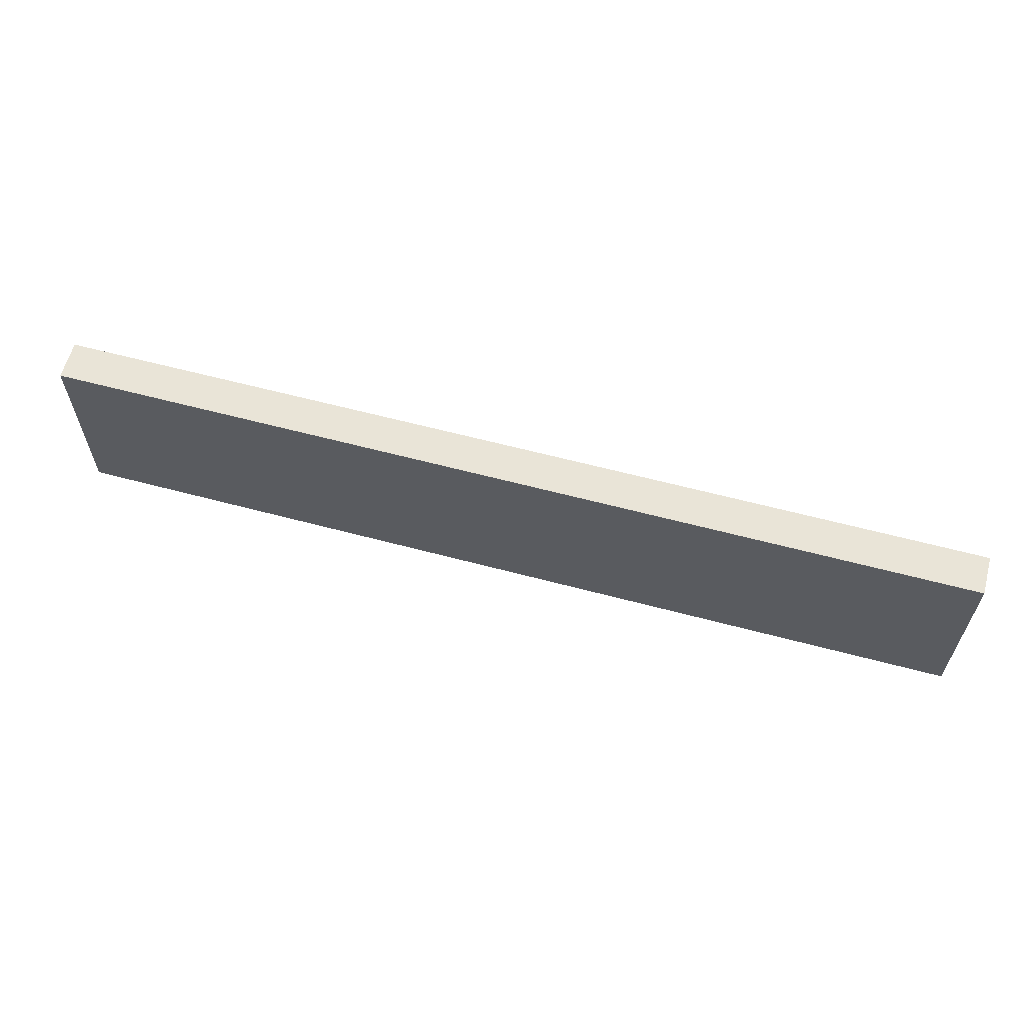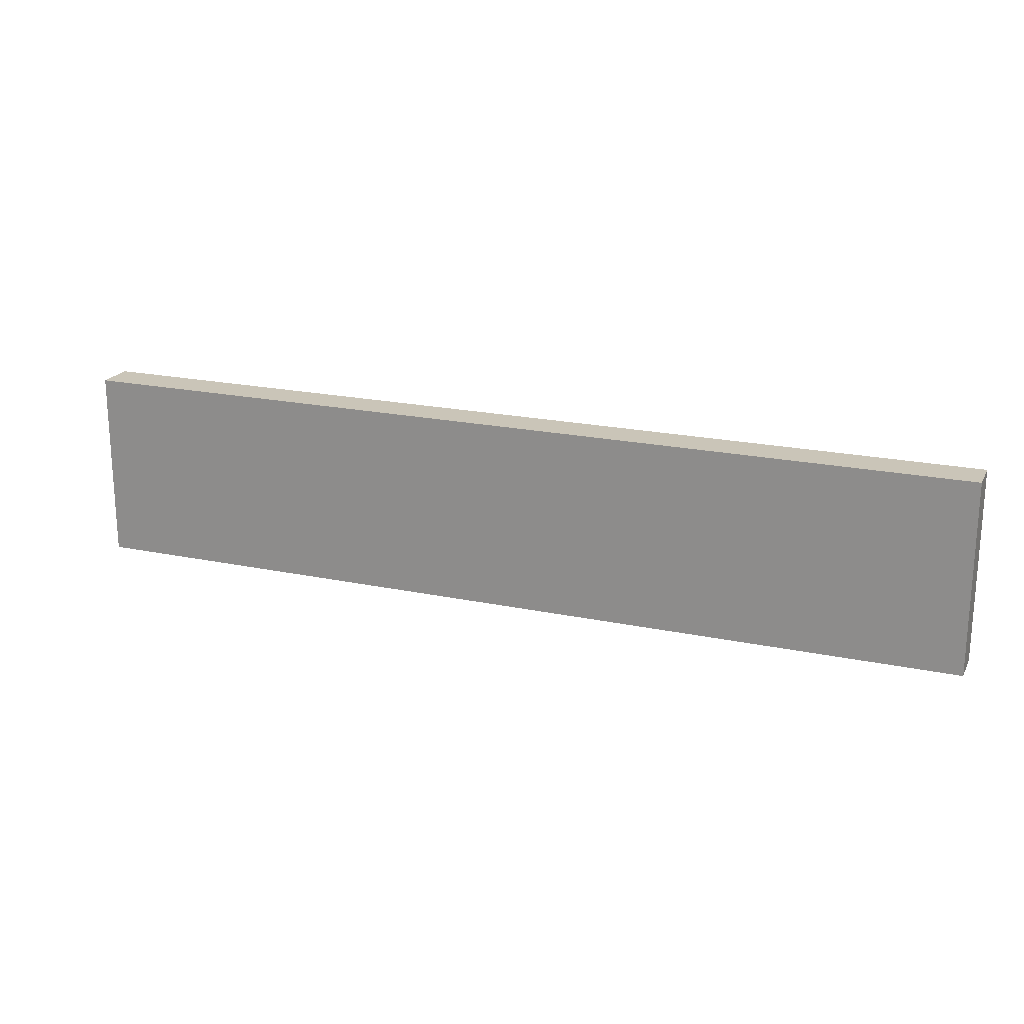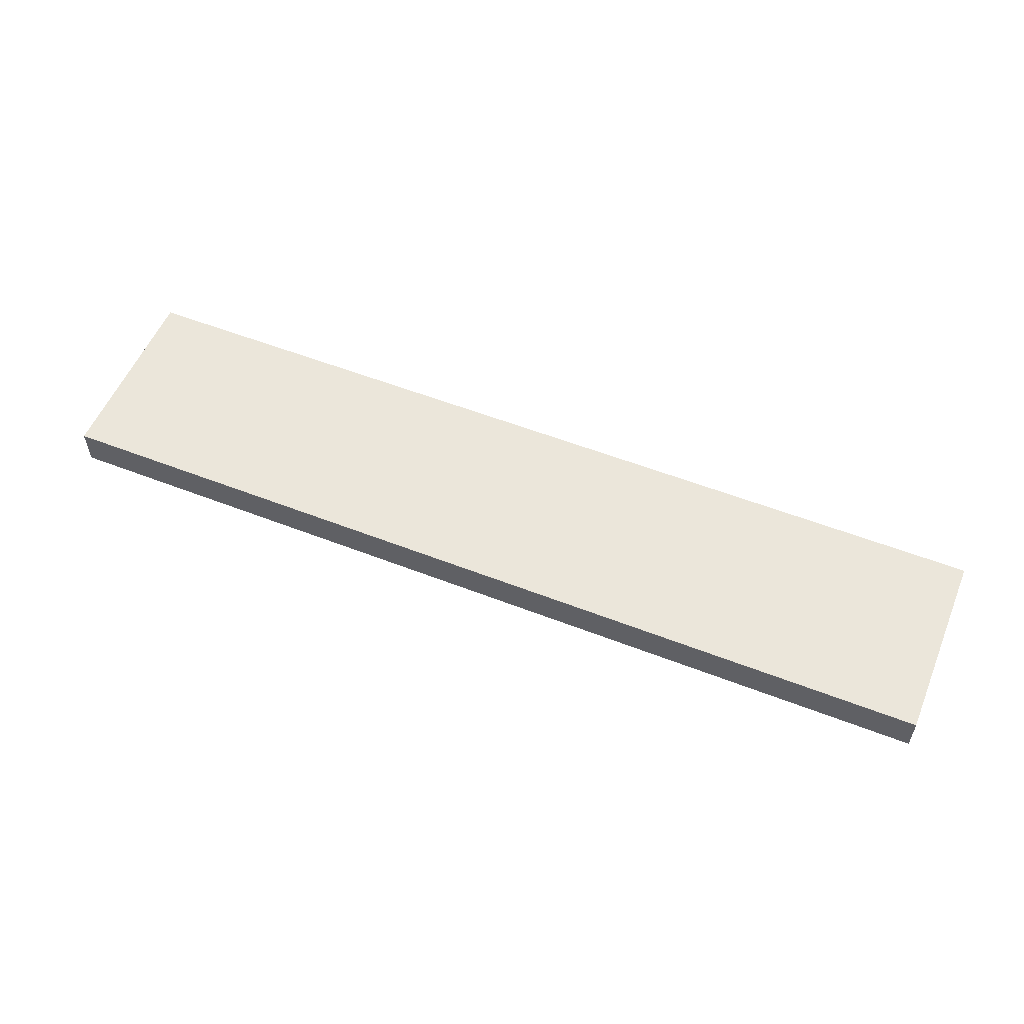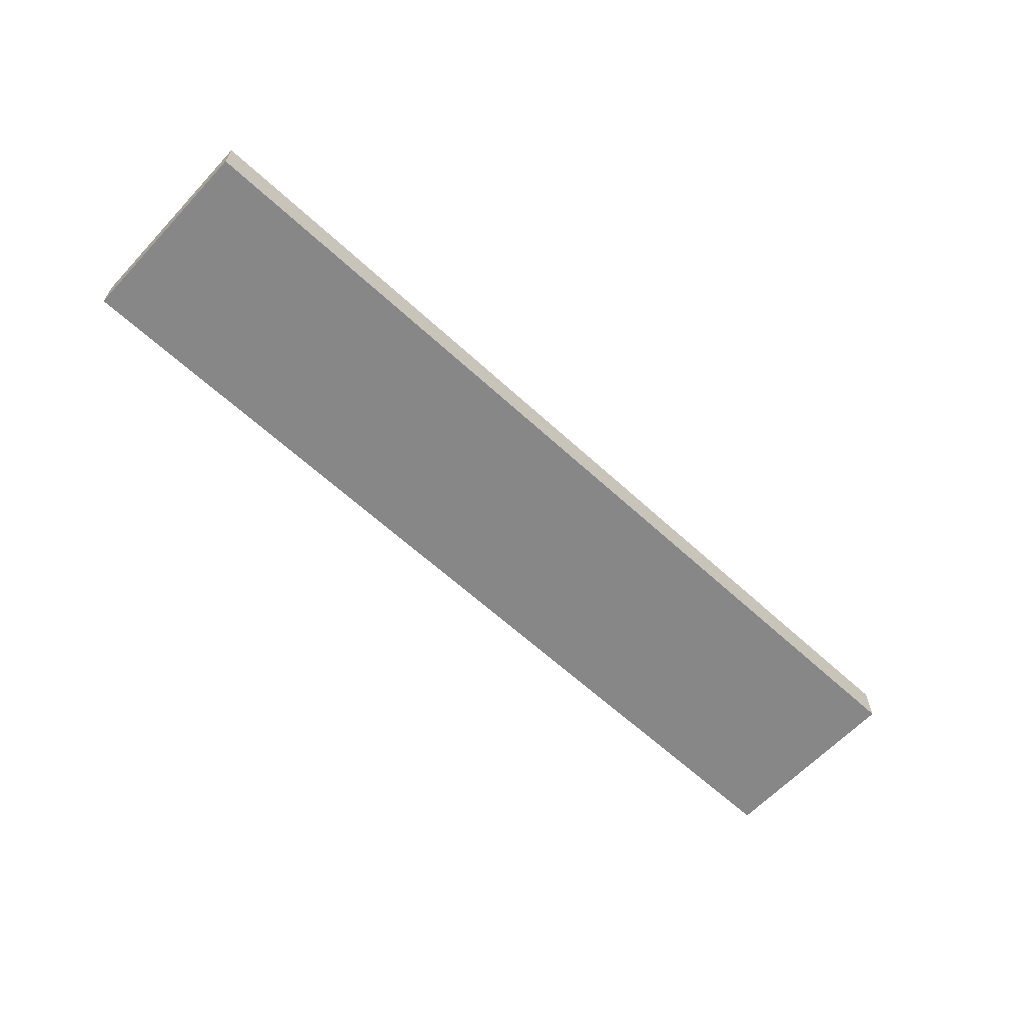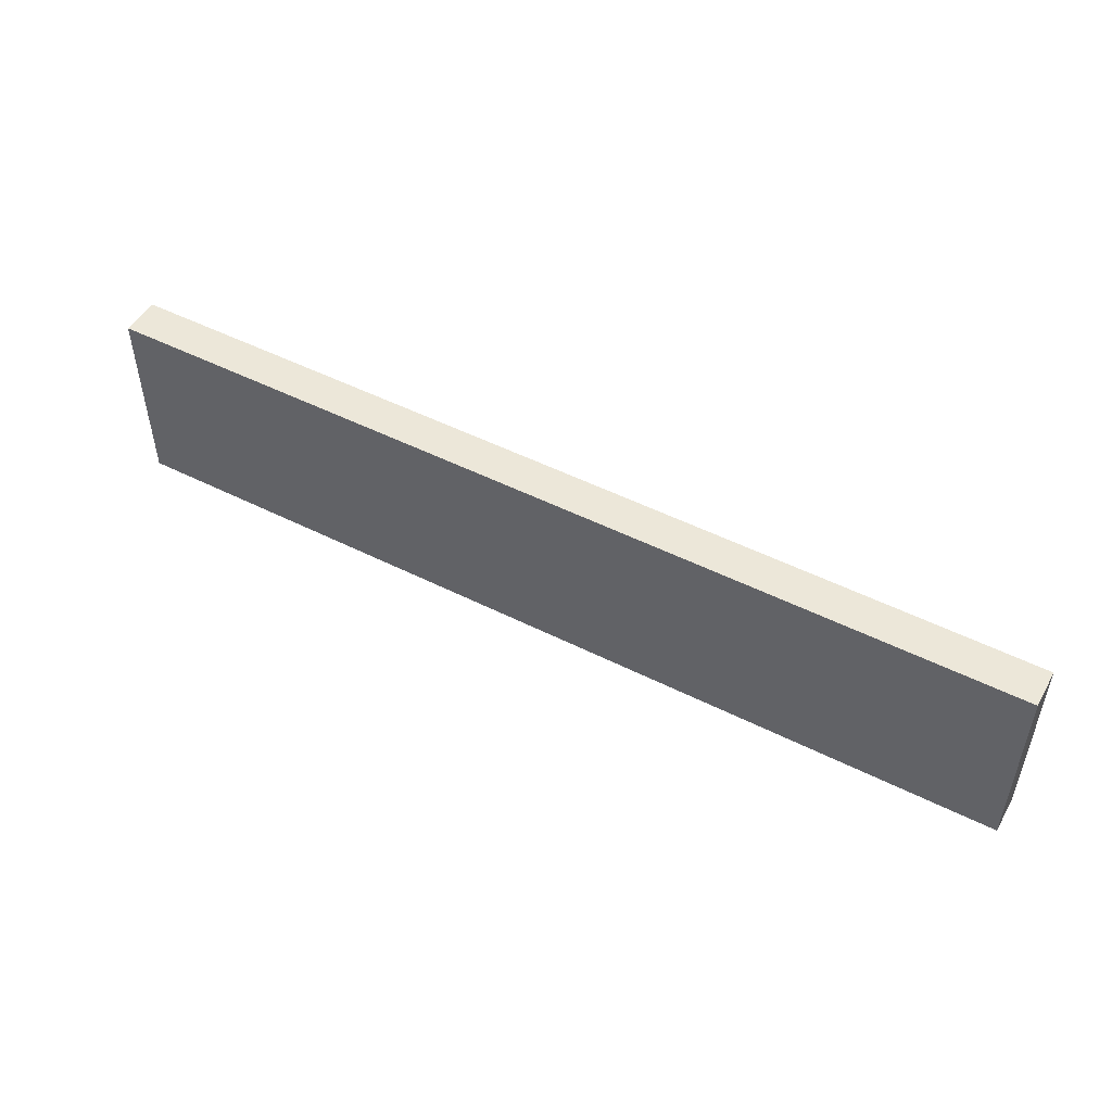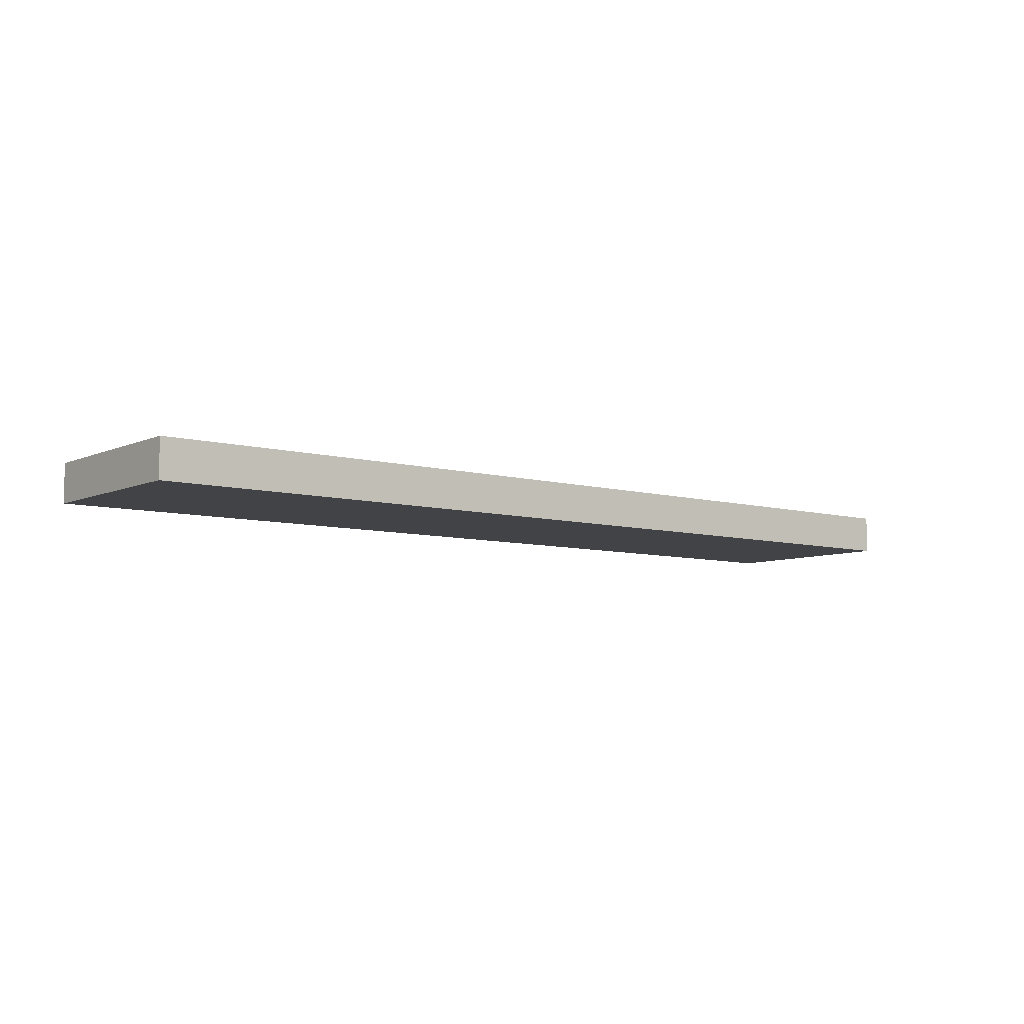
<metadata>
{"format":"obj","ext":"obj","renderer":"f3d","projection":"perspective","resolution":1024,"background":"white","views":[{"elev":61.2,"azim":-164.8,"up":"+Z"},{"elev":20.3,"azim":21.1,"up":"+Z"},{"elev":55.0,"azim":22.4,"up":"+Y"},{"elev":-62.6,"azim":-43.0,"up":"+Y"},{"elev":50.2,"azim":28.9,"up":"+Z"},{"elev":-7.3,"azim":141.4,"up":"+Y"}]}
</metadata>
<code>
o
v 6.9 6.3 -4.3
v 6.9 6.3 -4.8
v 6.9 6.4 -4.3
v 6.9 6.4 -4.8
v 9.3 6.3 -4.3
v 9.3 6.3 -4.8
v 9.3 6.4 -4.3
v 9.3 6.4 -4.8
v 6.9 6.3 -4.3
v 6.9 6.4 -4.3
v 7.1 6.3 -4.3
v 7.1 6.4 -4.3
v 9.1 6.3 -4.3
v 9.1 6.4 -4.3
v 9.3 6.3 -4.3
v 9.3 6.4 -4.3
v 6.9 6.3 -4.8
v 6.9 6.4 -4.8
v 7.1 6.3 -4.8
v 7.1 6.4 -4.8
v 9.1 6.3 -4.8
v 9.1 6.4 -4.8
v 9.3 6.3 -4.8
v 9.3 6.4 -4.8
v 6.9 6.3 -4.3
v 7.1 6.3 -4.3
v 9.1 6.3 -4.3
v 9.3 6.3 -4.3
v 6.9 6.3 -4.8
v 7.1 6.3 -4.8
v 9.1 6.3 -4.8
v 9.3 6.3 -4.8
v 6.9 6.4 -4.3
v 7.1 6.4 -4.3
v 9.1 6.4 -4.3
v 9.3 6.4 -4.3
v 6.9 6.4 -4.8
v 7.1 6.4 -4.8
v 9.1 6.4 -4.8
v 9.3 6.4 -4.8
f 3 2 1
f 4 2 3
f 5 6 7
f 7 6 8
f 11 10 9
f 12 10 11
f 13 12 11
f 14 12 13
f 15 14 13
f 16 14 15
f 17 18 19
f 19 18 20
f 19 20 21
f 21 20 22
f 21 22 23
f 23 22 24
f 29 26 25
f 30 27 26
f 30 26 29
f 31 28 27
f 31 27 30
f 32 28 31
f 33 34 37
f 34 35 38
f 37 34 38
f 35 36 39
f 38 35 39
f 39 36 40

</code>
